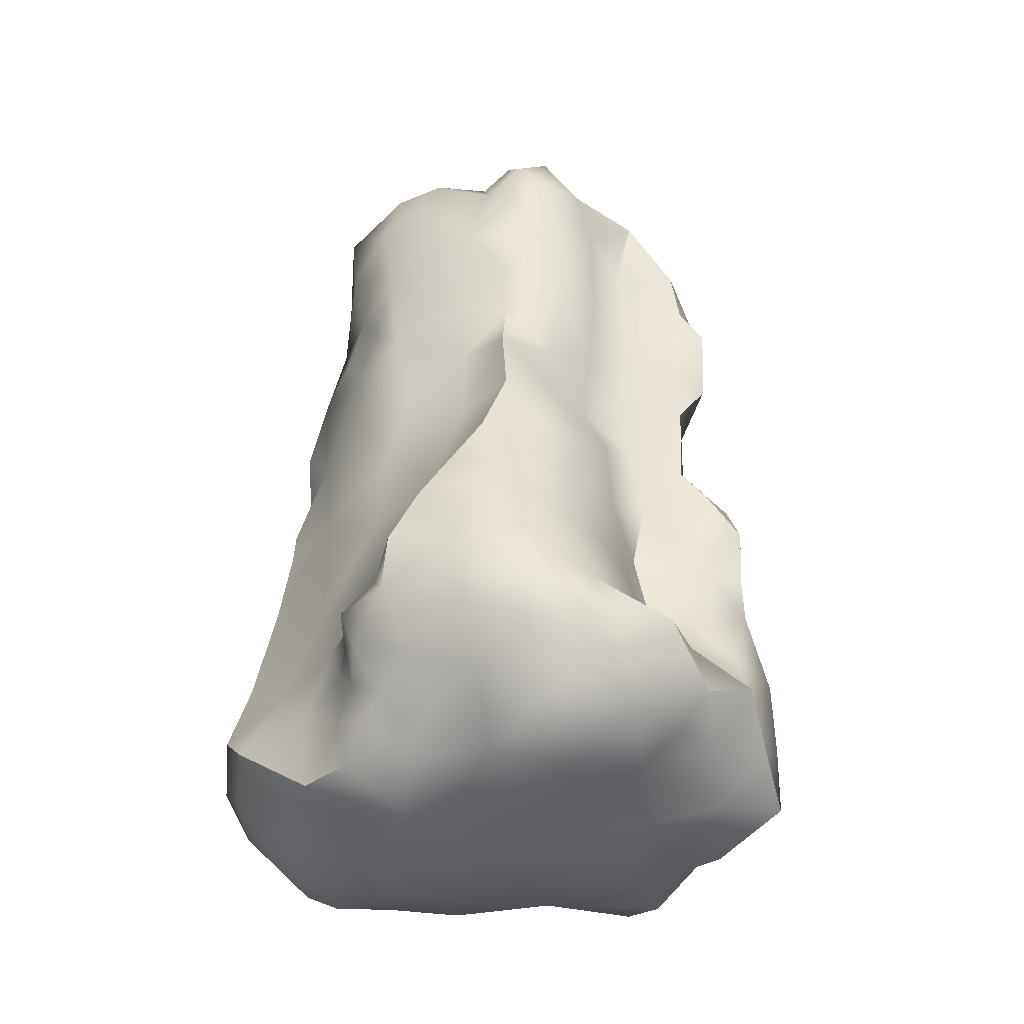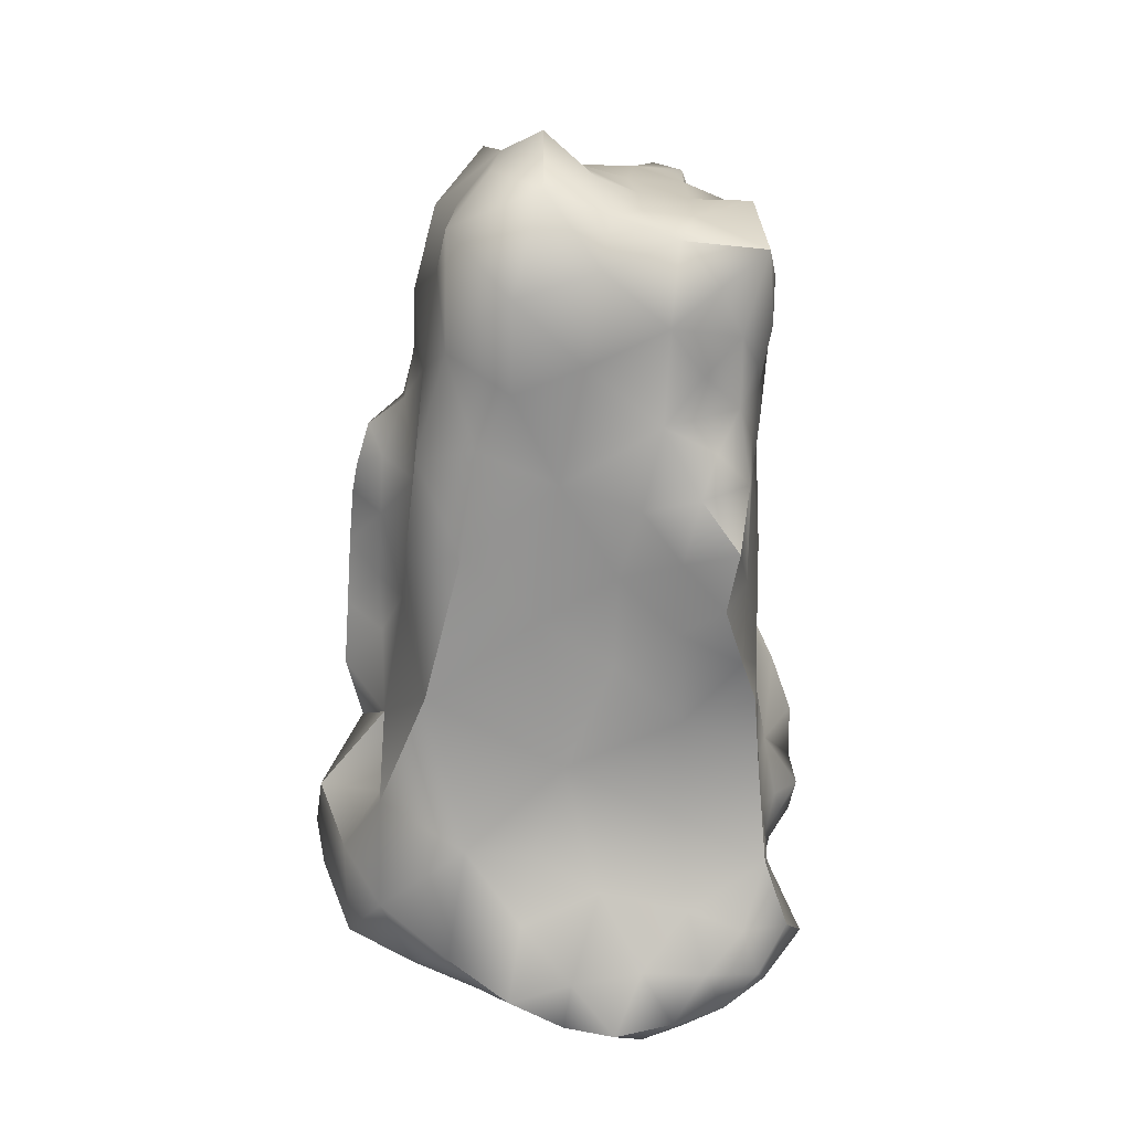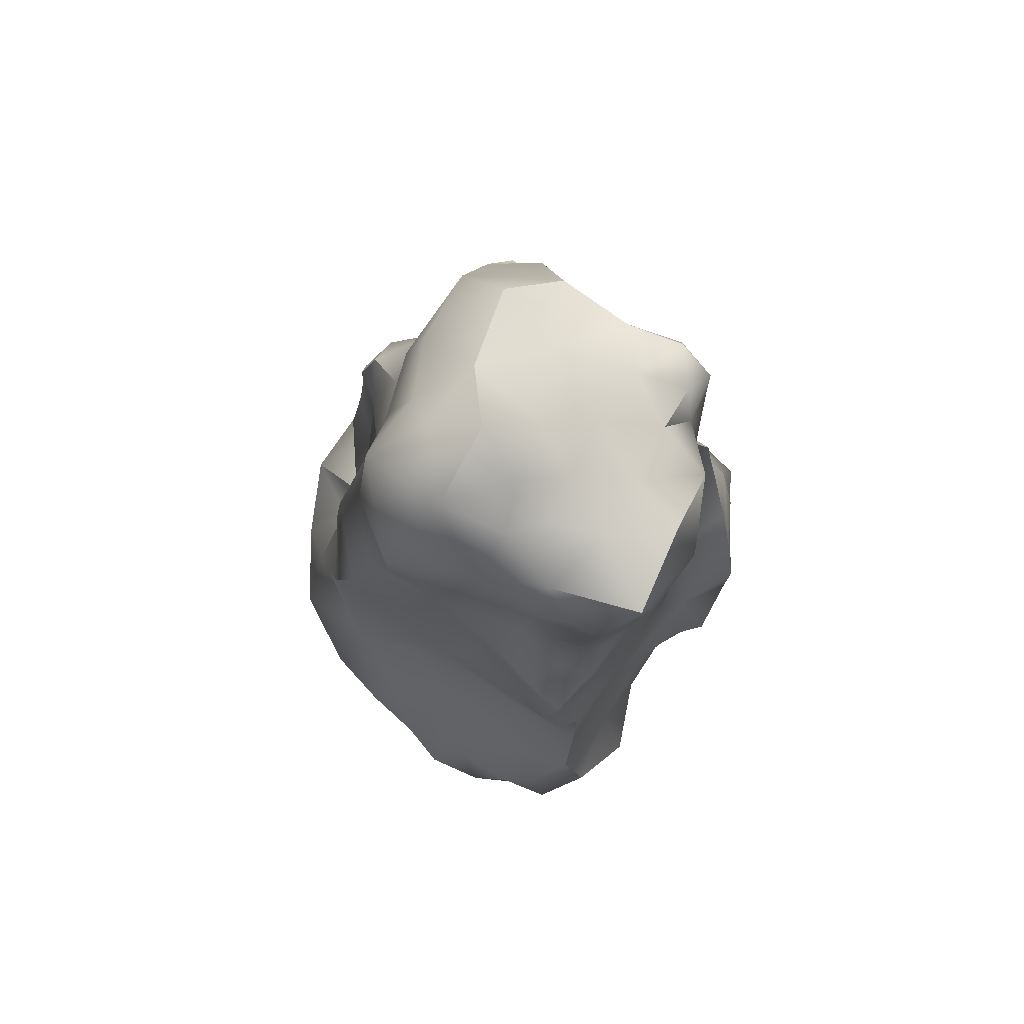
<metadata>
{"format":"obj","ext":"obj","renderer":"f3d","projection":"perspective","resolution":1024,"background":"white","views":[{"elev":-39.3,"azim":-49.9,"up":"+Y"},{"elev":26.8,"azim":169.9,"up":"+Y"},{"elev":79.8,"azim":-158.4,"up":"+Y"}]}
</metadata>
<code>
o RockSet05F
v -0.221 -1.142 -0.4833
v -0.0046 -1.14 -0.332
v -0.2682 -1.183 -0.2765
v -0.0724 -1.127 -0.5469
v -0.3124 -1.047 -0.5688
v -0.4022 -1.073 -0.452
v -0.1968 -1.06 -0.6161
v -0.0254 -1.159 -0.003084
v 0.0708 -1.087 -0.4969
v -0.3396 -1.153 -0.05964
v -0.5028 -1.065 -0.2516
v -0.558 -0.9199 -0.4463
v -0.4236 -0.9544 -0.5892
v -0.2958 -0.9708 -0.6735
v -0.152 -0.9748 -0.7133
v -0.0856 -1.061 -0.6518
v 0.003 -1.066 -0.6062
v 0.211 -1.09 -0.3729
v 0.1936 -1.038 -0.5053
v 0.114 -1.027 -0.6127
v 0.2992 -1.11 -0.1256
v -0.205 -1.149 0.0675
v -0.3108 -1.129 0.1096
v -0.4766 -1.086 0.06458
v -0.5286 -1.083 -0.08158
v -0.534 -0.9514 -0.1201
v -0.5192 -0.8641 -0.2469
v -0.4754 -0.7283 -0.3893
v -0.476 -0.7884 -0.5935
v -0.3778 -0.8625 -0.689
v -0.2406 -0.8484 -0.689
v -0.081 -0.8469 -0.6563
v -0.0024 -1 -0.7065
v 0.1006 -0.8651 -0.6504
v 0.2534 -0.9453 -0.5917
v 0.3192 -0.9957 -0.4464
v 0.3548 -1.035 -0.3031
v 0.4594 -0.9943 -0.2093
v -0.154 -1.149 0.2266
v -0.3818 -1.108 0.2506
v -0.498 -0.9989 0.1728
v -0.573 -0.9624 0.07148
v -0.5608 -1.001 -0.01843
v -0.5496 -0.8255 -0.1024
v -0.5836 -0.9013 -0.0256
v -0.5174 -0.7059 -0.1696
v -0.4566 -0.5136 -0.2837
v -0.4122 -0.5895 -0.5872
v -0.3444 -0.7531 -0.6512
v -0.213 -0.7145 -0.59
v 0.0046 -0.6821 -0.5209
v 0.2096 -0.757 -0.5234
v 0.3998 -0.841 -0.5214
v 0.4744 -0.9505 -0.3657
v 0.6302 -0.9183 -0.2352
v 0.583 -1.047 -0.06807
v 0.2924 -1.161 0.1684
v 0.49 -1.119 0.09847
v 0.1016 -1.133 0.2987
v -0.0568 -1.085 0.4602
v -0.2504 -1.145 0.4084
v -0.4182 -1.07 0.4605
v -0.5094 -0.9776 0.3174
v -0.6024 -0.9061 0.1852
v -0.656 -0.8581 0.04629
v -0.6096 -0.8121 -0.02898
v -0.584 -0.7362 -0.05771
v -0.5692 -0.599 0.02107
v -0.4494 -0.182 -0.2898
v -0.4038 -0.3562 -0.5183
v -0.2018 -0.5021 -0.4766
v 0.0774 -0.3601 -0.4166
v 0.1588 -0.6095 -0.4293
v 0.3404 -0.5682 -0.4424
v 0.557 -0.7486 -0.3819
v 0.6294 -0.6878 -0.1773
v 0.6762 -0.8382 -0.02889
v 0.607 -0.9253 0.1559
v 0.4644 -1.038 0.2835
v 0.3378 -1.148 0.4069
v 0.166 -1.12 0.5227
v 0.039 -1.045 0.6219
v -0.0862 -0.9779 0.6941
v -0.0838 -1.053 0.595
v -0.2386 -1.04 0.5864
v -0.3968 -0.966 0.5623
v -0.4982 -0.9179 0.4723
v -0.6138 -0.843 0.3451
v -0.6804 -0.7441 0.1535
v -0.6614 -0.7427 -0.000256
v -0.6398 -0.4644 0.2267
v -0.545 -0.4369 0.09339
v -0.6828 -0.6022 0.1724
v -0.3716 -0.0802 -0.413
v -0.3962 -0.1683 -0.484
v -0.2116 -0.2147 -0.4856
v 0.5364 -0.5004 -0.2724
v 0.5218 -0.5703 -0.1106
v 0.6704 -0.6126 0.01977
v 0.6434 -0.7231 0.2324
v 0.6828 -0.7805 0.1039
v 0.5248 -0.8575 0.3431
v 0.4482 -0.978 0.475
v 0.3436 -1.077 0.5995
v 0.2066 -0.9954 0.6575
v 0.0724 -0.8968 0.7133
v -0.0642 -0.8144 0.6375
v -0.236 -0.855 0.7042
v -0.3446 -0.8989 0.6224
v -0.4582 -0.867 0.5911
v -0.57 -0.7678 0.521
v -0.6236 -0.6515 0.3301
v -0.54 -0.4062 0.4255
v -0.5832 -0.334 0.2895
v -0.598 -0.5341 0.374
v -0.5124 -0.3571 -0.05284
v -0.5084 -0.2958 0.161
v -0.5068 -0.1137 -0.01179
v -0.4828 0.09588 -0.1399
v -0.3924 0.1065 -0.3765
v -0.349 -0.03944 -0.5287
v -0.048 -0.07388 -0.424
v 0.4198 -0.158 -0.3573
v 0.4966 -0.364 -0.0508
v 0.5362 -0.5021 0.1843
v 0.474 -0.6671 0.3483
v 0.4408 -0.7989 0.4887
v 0.3432 -0.9008 0.6051
v 0.2036 -0.8323 0.6288
v 0.082 -0.768 0.5832
v -0.0438 -0.6995 0.4563
v -0.1912 -0.7266 0.5684
v -0.3714 -0.7397 0.5737
v -0.5186 -0.6056 0.4711
v -0.3472 -0.3404 0.478
v -0.456 -0.286 0.4273
v -0.3832 -0.5337 0.5135
v -0.528 -0.2124 0.3437
v -0.445 -0.03444 0.203
v -0.494 0.09818 0.04898
v -0.3016 0.1099 -0.5296
v -0.198 0.0217 -0.4615
v 0.438 -0.02306 -0.05479
v 0.4828 -0.1863 0.07657
v 0.5798 -0.3051 0.135
v 0.4826 -0.04104 0.109
v 0.5628 -0.1521 0.1842
v 0.137 0.03674 -0.364
v -0.0608 0.155 -0.3941
v -0.2076 0.2111 -0.4627
v -0.3372 0.2523 -0.512
v -0.3852 0.3811 -0.3967
v -0.4404 0.3409 -0.2139
v -0.4748 -0.0428 0.38
v -0.4636 0.1365 0.357
v -0.4184 0.2063 0.1693
v -0.5016 0.3128 -0.01305
v -0.4816 0.4431 -0.1128
v -0.449 0.5547 -0.2021
v -0.364 0.5684 -0.3564
v -0.4124 0.463 -0.2919
v -0.2962 0.4803 -0.4192
v -0.1736 0.5376 -0.3707
v -0.2456 0.3876 -0.4788
v 0.3238 0.2403 -0.3802
v 0.4438 0.162 -0.2206
v 0.4702 0.1405 0.1082
v 0.5476 0.02594 0.2017
v 0.5332 0.1632 0.2157
v 0.394 0.29 -0.01937
v 0.0786 0.4003 -0.3641
v -0.1132 0.3421 -0.4198
v -0.1876 0.783 -0.3607
v 0.0158 0.701 -0.3613
v -0.269 0.6622 -0.3717
v -0.3666 0.7473 -0.3456
v -0.4208 0.6501 -0.2879
v -0.516 0.5567 -0.02317
v -0.4918 0.6605 -0.1281
v -0.406 0.4331 0.1466
v -0.3954 0.3152 0.3105
v -0.393 0.4941 0.3087
v -0.4292 0.6855 0.1797
v -0.5178 0.7941 -0.06492
v -0.4688 0.9188 0.1083
v -0.4526 0.9902 -0.06783
v -0.4458 0.9342 -0.2717
v -0.3072 0.8722 -0.347
v -0.219 0.9804 -0.3032
v -0.0284 0.9276 -0.3344
v 0.1922 0.8828 -0.3718
v 0.1948 0.6455 -0.3695
v 0.2792 0.4974 -0.337
v 0.4114 0.4312 -0.221
v 0.3312 0.7081 -0.2266
v 0.3606 0.5831 -0.00734
v 0.0944 1.102 -0.2306
v 0.3154 0.9964 -0.1665
v -0.0732 1.026 -0.2254
v -0.1584 1.01 -0.1587
v -0.29 0.9818 -0.1345
v -0.3152 0.9744 0.02188
v -0.3346 0.9704 0.1718
v -0.3876 0.8602 0.2359
v -0.3988 0.7743 0.3352
v -0.3188 0.6333 0.4069
v -0.2958 0.8254 0.4261
v -0.3922 0.8888 0.3555
v -0.355 0.967 0.2864
v -0.2236 0.99 0.2664
v -0.1784 1.005 0.121
v -0.1698 1.017 -0.03346
v -0.0552 1.083 -0.1058
v 0.1924 1.101 -0.06303
v 0.2608 1.003 0.008238
v 0.3214 0.8371 -0.01294
v 0.358 0.733 0.1642
v 0.3944 0.4499 0.1414
v 0.3642 0.5929 0.1465
v 0.2994 0.9494 0.1663
v 0.1428 1.092 0.1156
v 0.0606 1.183 -0.03706
v -0.039 1.069 0.05308
v -0.025 1.01 0.258
v -0.154 0.936 0.3897
v -0.3012 0.9612 0.3838
v -0.1316 0.7575 0.4156
v 0.0354 0.9118 0.443
v 0.0588 0.9848 0.3401
v 0.1528 1.043 0.3317
v 0.2896 0.8203 0.3861
v 0.1238 0.7125 0.5241
v 0.0172 0.7018 0.3952
v 0.2648 0.6192 0.4954
v 0.332 0.5834 0.2955
v 0.1544 0.5782 0.5289
v 0.0864 0.5592 0.4301
v -0.0992 0.5337 0.4011
v 0.1426 0.4631 0.5049
v 0.0618 0.3653 0.4164
v 0.2194 0.5165 0.5586
v 0.3082 0.4508 0.4662
v 0.3836 0.3993 0.289
v 0.21 0.42 0.5626
v 0.2434 0.324 0.5303
v 0.3206 0.2581 0.3835
v 0.1524 0.3465 0.5134
v 0.0042 0.1889 0.3945
v 0.1438 0.1815 0.5125
v -0.1224 0.2942 0.3982
v -0.2818 0.4029 0.4116
v -0.284 0.2001 0.3755
v -0.1322 0.09446 0.3677
v 0.0298 0.02234 0.403
v 0.1508 -0.0312 0.4968
v 0.2936 0.02302 0.4044
v 0.0498 -0.1934 0.4316
v -0.1236 -0.08576 0.4403
v -0.3062 0.00158 0.418
v -0.2612 -0.1778 0.4704
v -0.4026 -0.1727 0.4402
v -0.143 -0.3173 0.4712
v 0.132 -0.1735 0.5872
v 0.1244 -0.3783 0.5392
v 0.01 -0.3873 0.4185
v 0.2844 -0.1188 0.5503
v 0.3234 -0.1874 0.3879
v 0.4318 0.11 0.2852
v 0.4312 -0.08888 0.28
v 0.2354 -0.2629 0.6205
v 0.3176 -0.2862 0.517
v 0.2626 -0.3828 0.5921
v 0.047 -0.5258 0.4282
v -0.0888 -0.507 0.4613
v -0.2332 -0.4954 0.4919
v -0.1592 -0.6067 0.5253
v 0.1128 -0.6063 0.5318
v 0.243 -0.5358 0.608
v 0.309 -0.4491 0.4886
v 0.3234 -0.3398 0.393
v 0.436 -0.3205 0.2765
v 0.477 0.2669 0.2811
v 0.523 0.2571 0.1706
v 0.4852 0.3617 0.1981
v 0.4608 0.3045 0.1119
v 0.3242 -0.4457 0.3498
v 0.3638 -0.5738 0.5407
v 0.3596 -0.5686 0.4123
v 0.3344 -0.7127 0.6073
v 0.1914 -0.6946 0.6035
v -0.2682 -0.6234 0.5353
v 0.4168 -0.657 0.4895
v 0.4004 -0.5133 0.2884
v -0.4722 0.7253 -0.2268
f 1 2 3
f 4 2 1
f 5 1 6
f 1 3 6
f 1 7 4
f 7 1 5
f 2 8 3
f 4 9 2
f 3 8 10
f 6 3 11
f 3 10 11
f 6 11 12
f 6 12 13
f 5 6 13
f 13 14 5
f 14 7 5
f 15 7 14
f 16 7 15
f 7 16 4
f 17 9 4
f 4 16 17
f 9 18 2
f 19 18 9
f 9 20 19
f 17 20 9
f 2 21 8
f 18 21 2
f 8 22 10
f 10 22 23
f 24 10 23
f 25 10 24
f 25 11 10
f 25 26 11
f 11 26 27
f 11 27 12
f 12 27 28
f 12 28 29
f 13 12 29
f 29 30 13
f 30 14 13
f 31 14 30
f 15 14 31
f 31 32 15
f 32 33 15
f 15 33 16
f 33 17 16
f 17 33 20
f 34 35 20
f 35 19 20
f 20 33 34
f 19 35 36
f 19 36 18
f 21 18 37
f 18 36 37
f 38 21 37
f 8 39 22
f 22 39 23
f 23 39 40
f 40 24 23
f 41 24 40
f 41 42 24
f 24 42 43
f 25 24 43
f 26 25 43
f 26 44 27
f 44 26 45
f 45 26 43
f 27 44 46
f 27 46 28
f 47 28 46
f 47 48 28
f 29 28 48
f 49 29 48
f 30 29 49
f 31 30 49
f 32 31 50
f 50 31 49
f 50 51 32
f 33 32 34
f 34 32 51
f 51 52 34
f 52 35 34
f 35 52 53
f 36 35 53
f 53 54 36
f 54 37 36
f 37 54 38
f 38 55 56
f 38 56 21
f 38 54 55
f 57 21 58
f 21 57 8
f 21 56 58
f 8 57 59
f 8 59 39
f 39 59 60
f 39 60 61
f 39 61 40
f 40 61 62
f 41 40 63
f 40 62 63
f 41 63 64
f 64 42 41
f 65 42 64
f 43 42 45
f 42 65 45
f 45 65 66
f 66 44 45
f 67 46 44
f 44 66 67
f 67 68 46
f 47 69 70
f 48 47 70
f 50 49 48
f 71 50 48
f 71 48 70
f 50 71 51
f 72 73 51
f 73 52 51
f 71 72 51
f 52 73 74
f 53 52 74
f 74 75 53
f 75 54 53
f 54 75 55
f 55 76 77
f 56 55 77
f 55 75 76
f 77 78 56
f 78 58 56
f 58 78 79
f 79 57 58
f 80 57 79
f 57 80 59
f 59 80 81
f 81 60 59
f 82 60 81
f 82 83 84
f 60 85 61
f 60 82 84
f 61 85 62
f 62 85 86
f 63 62 87
f 62 86 87
f 63 87 88
f 63 88 64
f 64 88 89
f 89 65 64
f 90 65 89
f 65 90 66
f 66 90 67
f 90 68 67
f 68 91 92
f 91 68 93
f 90 89 68
f 69 94 95
f 70 69 95
f 95 96 70
f 96 71 70
f 72 71 96
f 73 72 74
f 97 75 74
f 75 97 76
f 76 98 99
f 77 76 99
f 76 97 98
f 99 100 101
f 77 99 101
f 78 100 102
f 79 78 102
f 79 102 103
f 103 80 79
f 80 103 104
f 81 80 104
f 105 81 104
f 81 105 82
f 82 105 106
f 106 83 82
f 107 83 106
f 107 108 83
f 83 108 85
f 85 108 109
f 86 85 109
f 110 86 109
f 86 110 87
f 87 110 111
f 87 111 88
f 88 111 112
f 88 112 89
f 68 89 93
f 91 113 114
f 113 91 115
f 116 68 92
f 116 117 118
f 116 118 69
f 69 118 119
f 119 120 69
f 120 94 69
f 94 120 121
f 95 94 121
f 121 96 95
f 122 72 96
f 74 72 123
f 123 97 74
f 99 98 124
f 98 97 124
f 124 125 99
f 125 100 99
f 125 126 100
f 102 100 126
f 102 126 127
f 103 102 127
f 104 103 128
f 103 127 128
f 104 128 105
f 128 129 105
f 105 129 106
f 106 129 130
f 130 107 106
f 131 107 130
f 131 132 107
f 132 108 107
f 109 108 133
f 108 132 133
f 109 133 110
f 110 133 111
f 111 133 134
f 111 134 112
f 91 112 115
f 113 135 136
f 137 113 134
f 137 135 113
f 117 91 114
f 117 138 139
f 117 139 118
f 118 139 140
f 118 140 119
f 121 120 141
f 141 142 121
f 142 96 121
f 142 122 96
f 124 97 123
f 124 143 144
f 144 145 124
f 145 125 124
f 146 147 144
f 147 145 144
f 144 143 146
f 143 124 123
f 72 148 123
f 72 122 148
f 122 149 148
f 149 122 142
f 150 149 142
f 150 142 141
f 141 120 151
f 151 150 141
f 120 152 151
f 152 120 153
f 120 119 153
f 138 154 139
f 139 155 156
f 154 155 139
f 139 156 140
f 140 156 157
f 153 157 158
f 159 160 161
f 153 159 161
f 152 160 162
f 160 163 162
f 151 152 164
f 164 150 151
f 123 148 165
f 165 166 123
f 166 143 123
f 146 143 167
f 167 168 146
f 168 147 146
f 169 168 167
f 143 170 167
f 143 166 170
f 165 148 171
f 148 149 171
f 172 171 149
f 149 150 172
f 150 164 172
f 164 163 172
f 163 173 174
f 163 160 175
f 173 163 175
f 176 160 177
f 159 178 179
f 159 153 158
f 160 159 177
f 157 180 178
f 156 180 157
f 156 181 180
f 155 181 156
f 180 182 183
f 181 182 180
f 180 183 178
f 183 184 178
f 185 186 184
f 183 185 184
f 186 187 184
f 178 184 179
f 176 187 188
f 187 189 188
f 190 173 189
f 174 173 190
f 191 174 190
f 192 174 191
f 192 171 174
f 193 171 192
f 165 171 193
f 193 194 165
f 194 166 165
f 166 194 170
f 194 195 196
f 170 194 196
f 195 194 193
f 192 195 193
f 191 195 192
f 197 198 191
f 198 195 191
f 191 190 197
f 197 190 199
f 189 199 190
f 200 199 189
f 200 189 201
f 189 187 201
f 187 186 201
f 201 186 202
f 186 185 202
f 202 185 203
f 185 204 203
f 183 204 185
f 183 205 204
f 183 206 205
f 182 206 183
f 205 207 208
f 206 207 205
f 205 208 204
f 203 204 209
f 204 208 209
f 203 209 210
f 211 203 210
f 202 203 211
f 212 202 211
f 201 202 212
f 200 201 212
f 212 213 200
f 200 213 199
f 197 199 213
f 214 198 197
f 198 214 215
f 216 198 215
f 195 198 216
f 196 195 216
f 196 216 217
f 218 196 219
f 216 215 220
f 217 216 220
f 220 215 221
f 215 214 221
f 214 222 221
f 222 214 197
f 212 223 213
f 211 210 224
f 223 211 224
f 223 212 211
f 224 210 225
f 225 210 226
f 210 209 226
f 208 226 209
f 207 226 208
f 225 226 207
f 227 225 207
f 227 207 206
f 228 224 225
f 228 225 227
f 229 224 228
f 213 222 197
f 221 222 223
f 222 213 223
f 230 229 228
f 224 229 230
f 224 230 221
f 224 221 223
f 221 230 220
f 231 230 228
f 231 220 230
f 232 231 228
f 232 228 233
f 231 234 235
f 232 234 231
f 217 220 231
f 235 217 231
f 232 236 234
f 232 233 237
f 236 232 237
f 233 228 227
f 233 227 238
f 237 233 238
f 236 237 239
f 237 240 239
f 240 237 238
f 234 236 241
f 239 241 236
f 242 234 241
f 242 235 234
f 243 235 242
f 196 217 219
f 218 235 243
f 244 242 241
f 245 242 244
f 242 246 243
f 245 246 242
f 244 241 239
f 247 244 239
f 239 240 247
f 240 248 249
f 247 240 249
f 240 238 250
f 248 240 250
f 238 206 251
f 250 238 251
f 238 227 206
f 251 206 182
f 181 251 182
f 250 251 252
f 252 251 181
f 248 250 253
f 253 250 252
f 249 248 254
f 254 248 253
f 245 249 246
f 247 249 245
f 255 256 249
f 256 246 249
f 255 249 254
f 245 244 247
f 255 254 257
f 254 253 258
f 257 254 258
f 253 252 259
f 258 253 259
f 155 252 181
f 259 252 155
f 154 259 155
f 258 259 260
f 261 259 154
f 257 258 262
f 259 261 260
f 263 255 257
f 263 257 264
f 257 265 264
f 265 257 262
f 255 266 256
f 255 263 266
f 256 266 267
f 246 256 268
f 268 256 269
f 256 267 269
f 266 263 270
f 271 266 270
f 271 267 266
f 264 270 263
f 272 270 264
f 265 273 264
f 265 262 274
f 273 265 274
f 260 261 135
f 138 261 154
f 138 113 136
f 137 275 135
f 131 273 274
f 276 131 274
f 276 274 275
f 264 273 277
f 273 131 277
f 277 278 264
f 278 272 264
f 272 271 270
f 278 279 272
f 279 271 272
f 280 267 271
f 279 280 271
f 269 267 281
f 267 280 281
f 269 168 268
f 281 147 269
f 147 168 269
f 268 169 282
f 282 246 268
f 168 169 268
f 169 283 282
f 283 169 167
f 283 284 282
f 284 243 282
f 243 246 282
f 283 285 284
f 285 283 167
f 167 170 285
f 285 170 218
f 285 218 284
f 284 218 243
f 170 196 218
f 145 147 281
f 286 280 279
f 280 286 281
f 287 279 278
f 286 279 288
f 288 279 287
f 289 278 290
f 287 278 289
f 290 278 277
f 130 290 277
f 277 131 130
f 276 132 131
f 276 275 291
f 132 276 291
f 133 132 291
f 291 275 137
f 291 137 133
f 133 137 134
f 129 290 130
f 289 290 129
f 292 287 289
f 128 127 289
f 127 292 289
f 128 289 129
f 287 292 288
f 292 126 288
f 293 288 126
f 293 286 288
f 281 286 293
f 293 125 281
f 125 145 281
f 293 126 125
f 127 126 292
f 83 85 84
f 85 60 84
f 113 138 114
f 138 117 114
f 91 117 92
f 117 116 92
f 135 261 136
f 261 138 136
f 89 112 93
f 112 91 93
f 135 275 262
f 275 274 262
f 262 258 260
f 262 260 135
f 68 116 47
f 116 69 47
f 157 178 158
f 178 159 158
f 134 113 115
f 112 134 115
f 164 152 162
f 163 164 162
f 160 176 175
f 176 173 175
f 171 163 174
f 160 152 161
f 152 153 161
f 187 176 294
f 184 187 294
f 159 294 177
f 294 176 177
f 173 176 188
f 189 173 188
f 140 157 119
f 157 153 119
f 184 294 179
f 294 159 179
f 171 172 163
f 68 47 46
f 217 235 219
f 235 218 219
f 100 78 101
f 78 77 101

</code>
